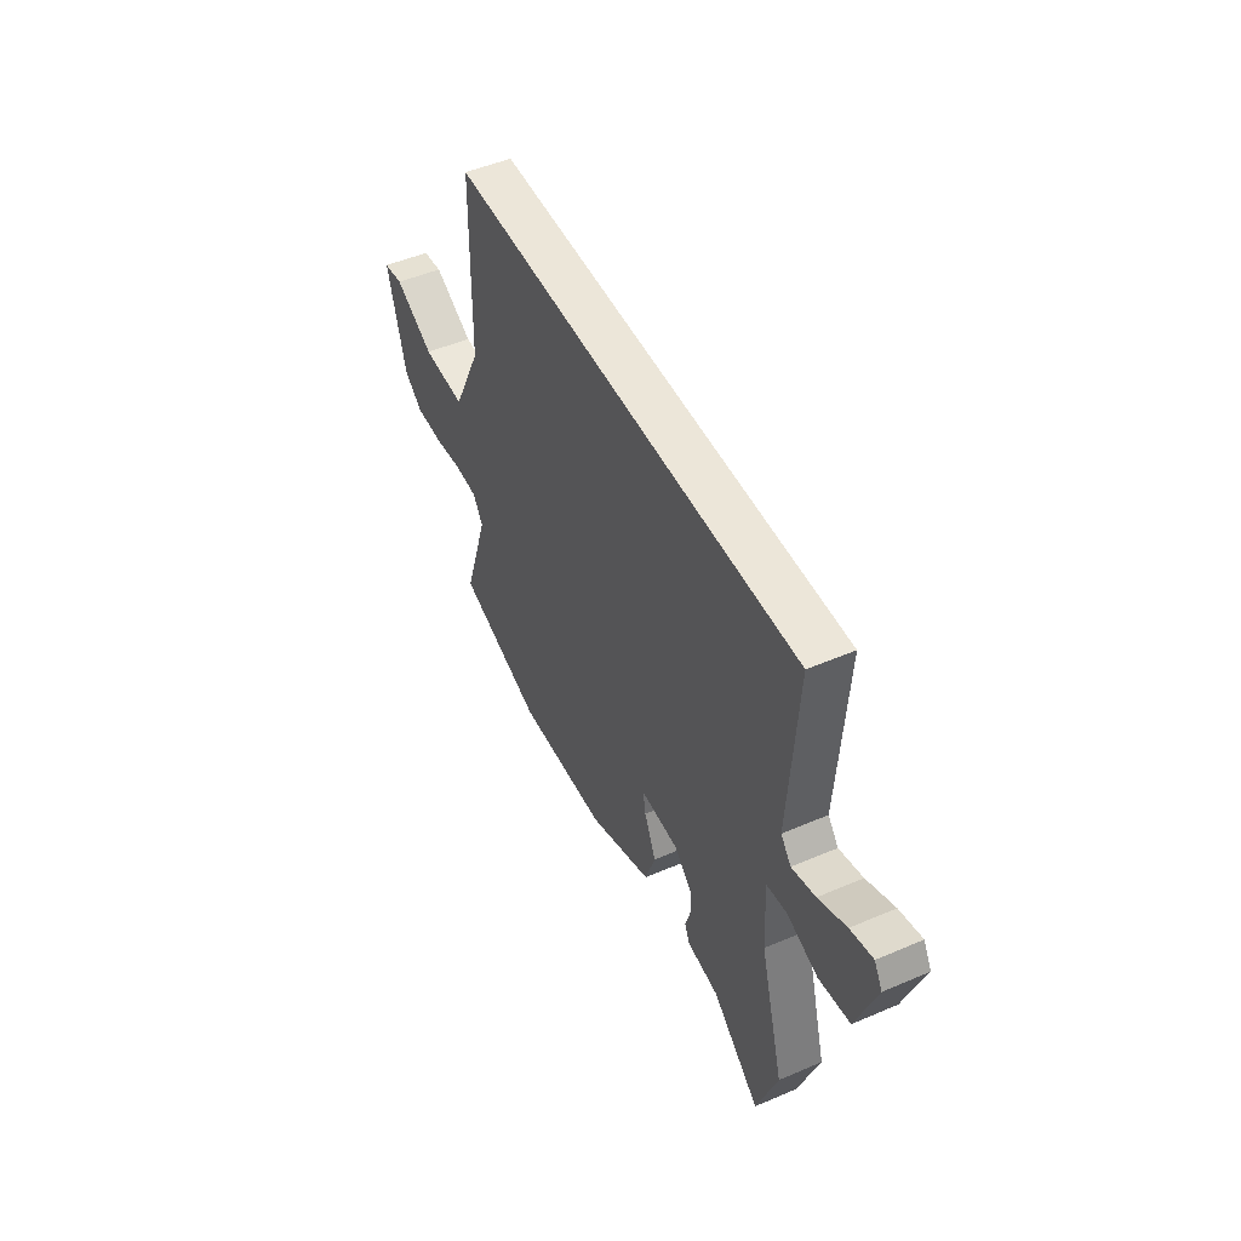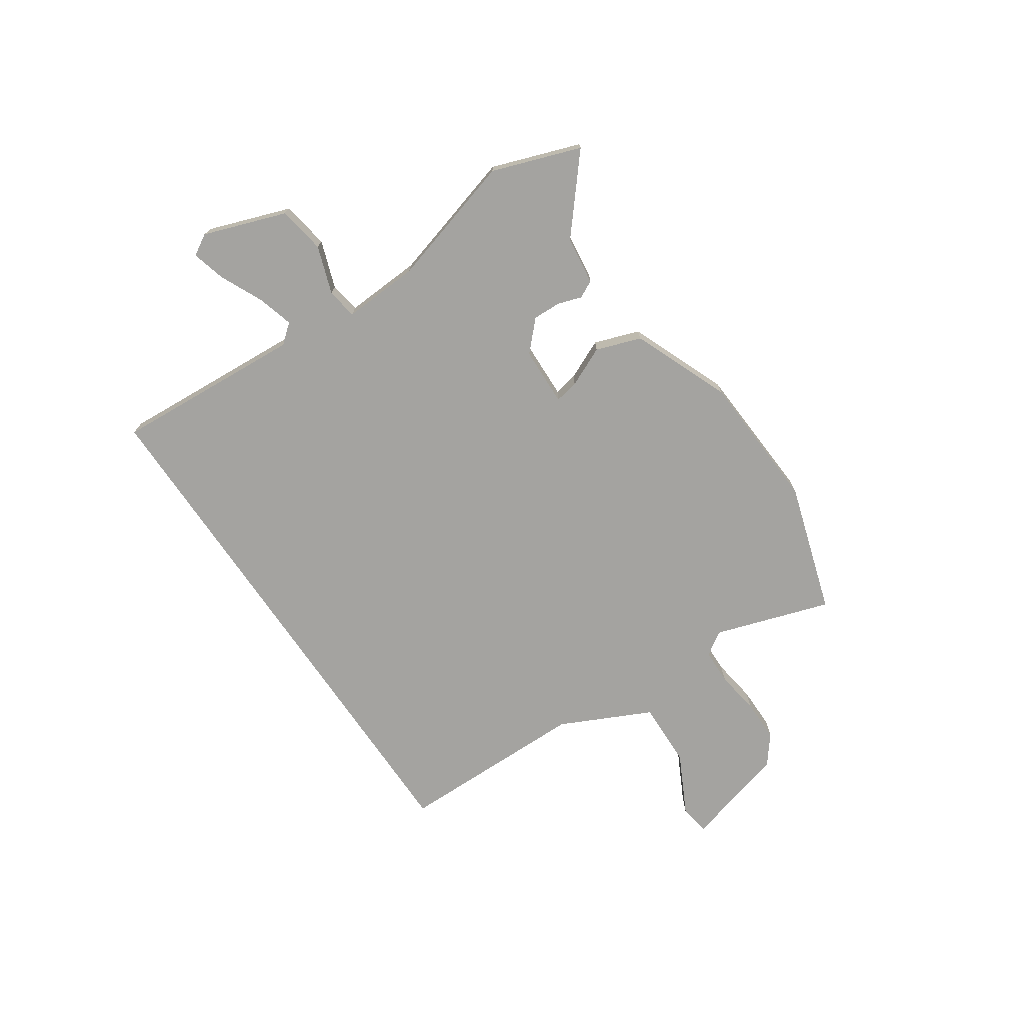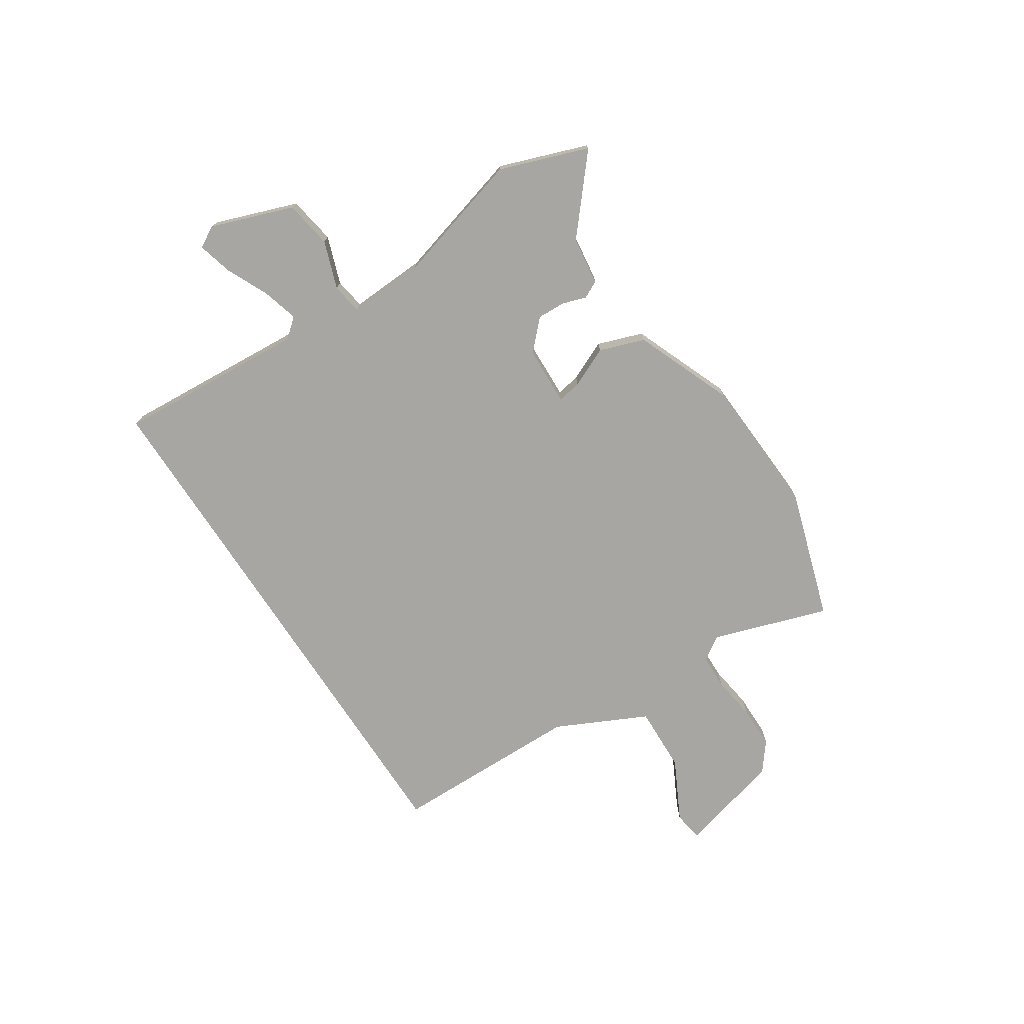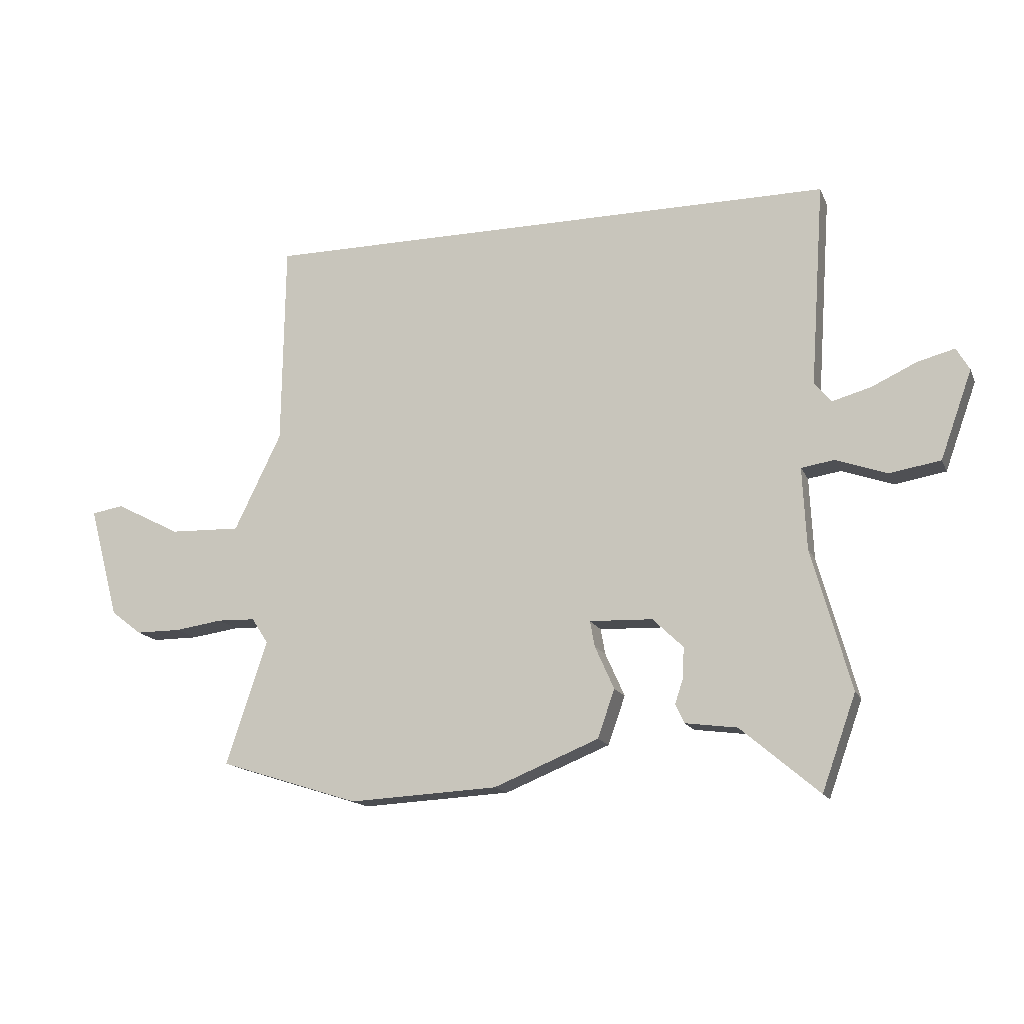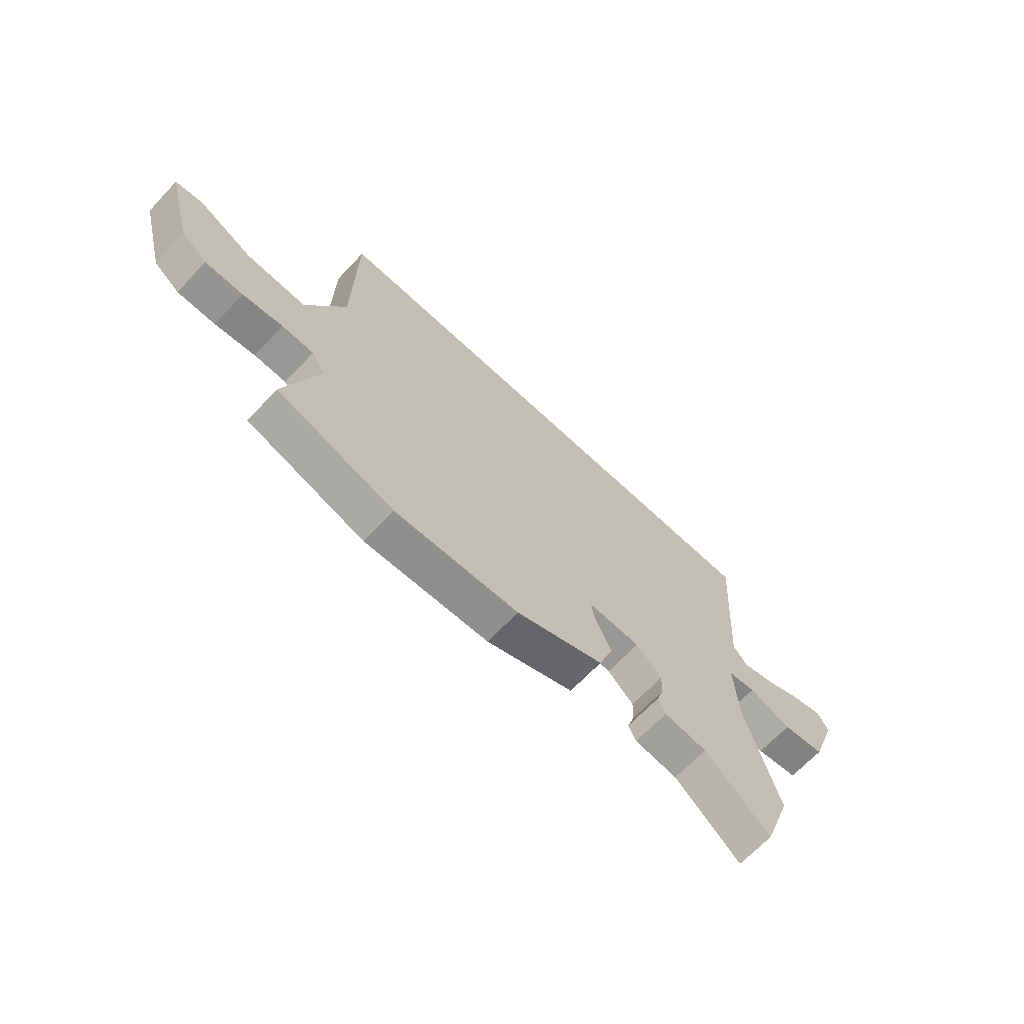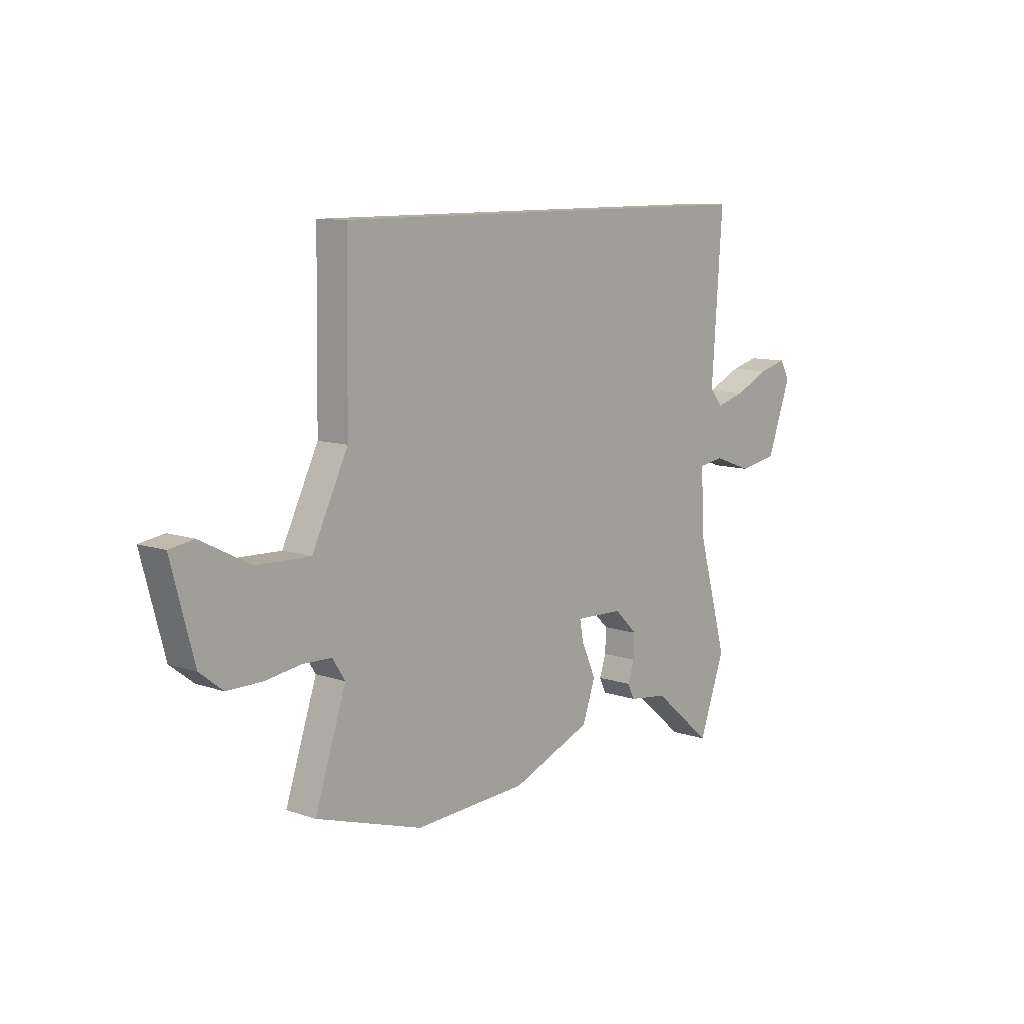
<metadata>
{"format":"obj","ext":"obj","renderer":"f3d","projection":"perspective","resolution":1024,"background":"white","views":[{"elev":49.0,"azim":64.5,"up":"+Z"},{"elev":-72.9,"azim":124.3,"up":"+Y"},{"elev":-74.2,"azim":123.1,"up":"+Y"},{"elev":-15.3,"azim":17.7,"up":"+Z"},{"elev":-67.1,"azim":-43.3,"up":"+Z"},{"elev":10.1,"azim":-48.9,"up":"+Z"}]}
</metadata>
<code>
v 0.536 0.07 -0.401
v 0.476 0.07 -0.568
v 0.338 0.07 -0.451
v 0.247 0.07 -0.439
v 0.231 0.07 -0.406
v 0.246 0.07 -0.361
v 0.248 0.07 -0.308
v 0.194 0.07 -0.256
v 0.083 0.07 -0.252
v 0.091 0.07 -0.297
v 0.125 0.07 -0.373
v 0.095 0.07 -0.458
v -0.09 0.07 -0.533
v -0.352 0.07 -0.547
v -0.599 0.07 -0.469
v -0.527 0.07 -0.251
v -0.556 0.07 -0.206
v -0.623 0.07 -0.204
v -0.707 0.07 -0.216
v -0.787 0.07 -0.216
v -0.841 0.07 -0.174
v -0.894 0.07 0.023
v -0.837 0.07 0.032
v -0.722 0.07 -0.027
v -0.597 0.07 -0.031
v -0.514 0.07 0.14
v -0.509 0.07 0.5
v 0.513 0.07 0.5
v 0.488 0.07 0.141
v 0.518 0.07 0.105
v 0.586 0.07 0.124
v 0.666 0.07 0.161
v 0.731 0.07 0.178
v 0.754 0.07 0.138
v 0.698 0.07 -0.017
v 0.608 0.07 -0.032
v 0.518 0.07 0
v 0.46 0.07 -0.009
v 0.467 0.07 -0.153
v 0.536 0 -0.401
v 0.476 0 -0.568
v 0.338 0 -0.451
v 0.247 0 -0.439
v 0.231 0 -0.406
v 0.246 0 -0.361
v 0.248 0 -0.308
v 0.194 0 -0.256
v 0.083 0 -0.252
v 0.091 0 -0.297
v 0.125 0 -0.373
v 0.095 0 -0.458
v -0.09 0 -0.533
v -0.352 0 -0.547
v -0.599 0 -0.469
v -0.527 0 -0.251
v -0.556 0 -0.206
v -0.623 0 -0.204
v -0.707 0 -0.216
v -0.787 0 -0.216
v -0.841 0 -0.174
v -0.894 0 0.023
v -0.837 0 0.032
v -0.722 0 -0.027
v -0.597 0 -0.031
v -0.514 0 0.14
v -0.509 0 0.5
v 0.513 0 0.5
v 0.488 0 0.141
v 0.518 0 0.105
v 0.586 0 0.124
v 0.666 0 0.161
v 0.731 0 0.178
v 0.754 0 0.138
v 0.698 0 -0.017
v 0.608 0 -0.032
v 0.518 0 0
v 0.46 0 -0.009
v 0.467 0 -0.153
f 35 36 37
f 34 35 37
f 33 34 37
f 32 33 37
f 31 32 37
f 30 31 37 38
f 29 30 38
f 28 29 38
f 27 28 38
f 26 27 38
f 25 26 38 39
f 22 23 24
f 21 22 24
f 20 21 24
f 19 20 24
f 18 19 24
f 24 25 39
f 18 24 39
f 17 18 39
f 14 15 16
f 13 14 16
f 12 13 16
f 11 12 16
f 10 11 16
f 9 10 16 17
f 8 9 17 39
f 3 4 5 6
f 3 6 7
f 2 3 7
f 1 2 7
f 1 7 8 39
f 76 75 74
f 76 74 73
f 76 73 72
f 76 72 71
f 76 71 70
f 77 76 70 69
f 77 69 68
f 77 68 67
f 77 67 66
f 77 66 65
f 78 77 65 64
f 63 62 61
f 63 61 60
f 63 60 59
f 63 59 58
f 63 58 57
f 78 64 63
f 78 63 57
f 78 57 56
f 55 54 53
f 55 53 52
f 55 52 51
f 55 51 50
f 55 50 49
f 56 55 49 48
f 78 56 48 47
f 45 44 43 42
f 46 45 42
f 46 42 41
f 46 41 40
f 78 47 46 40
f 1 40 41 2
f 2 41 42 3
f 3 42 43 4
f 4 43 44 5
f 5 44 45 6
f 6 45 46 7
f 7 46 47 8
f 8 47 48 9
f 9 48 49 10
f 10 49 50 11
f 11 50 51 12
f 12 51 52 13
f 13 52 53 14
f 14 53 54 15
f 15 54 55 16
f 16 55 56 17
f 17 56 57 18
f 18 57 58 19
f 19 58 59 20
f 20 59 60 21
f 21 60 61 22
f 22 61 62 23
f 23 62 63 24
f 24 63 64 25
f 25 64 65 26
f 26 65 66 27
f 27 66 67 28
f 28 67 68 29
f 29 68 69 30
f 30 69 70 31
f 31 70 71 32
f 32 71 72 33
f 33 72 73 34
f 34 73 74 35
f 35 74 75 36
f 36 75 76 37
f 37 76 77 38
f 38 77 78 39
f 39 78 40 1

</code>
